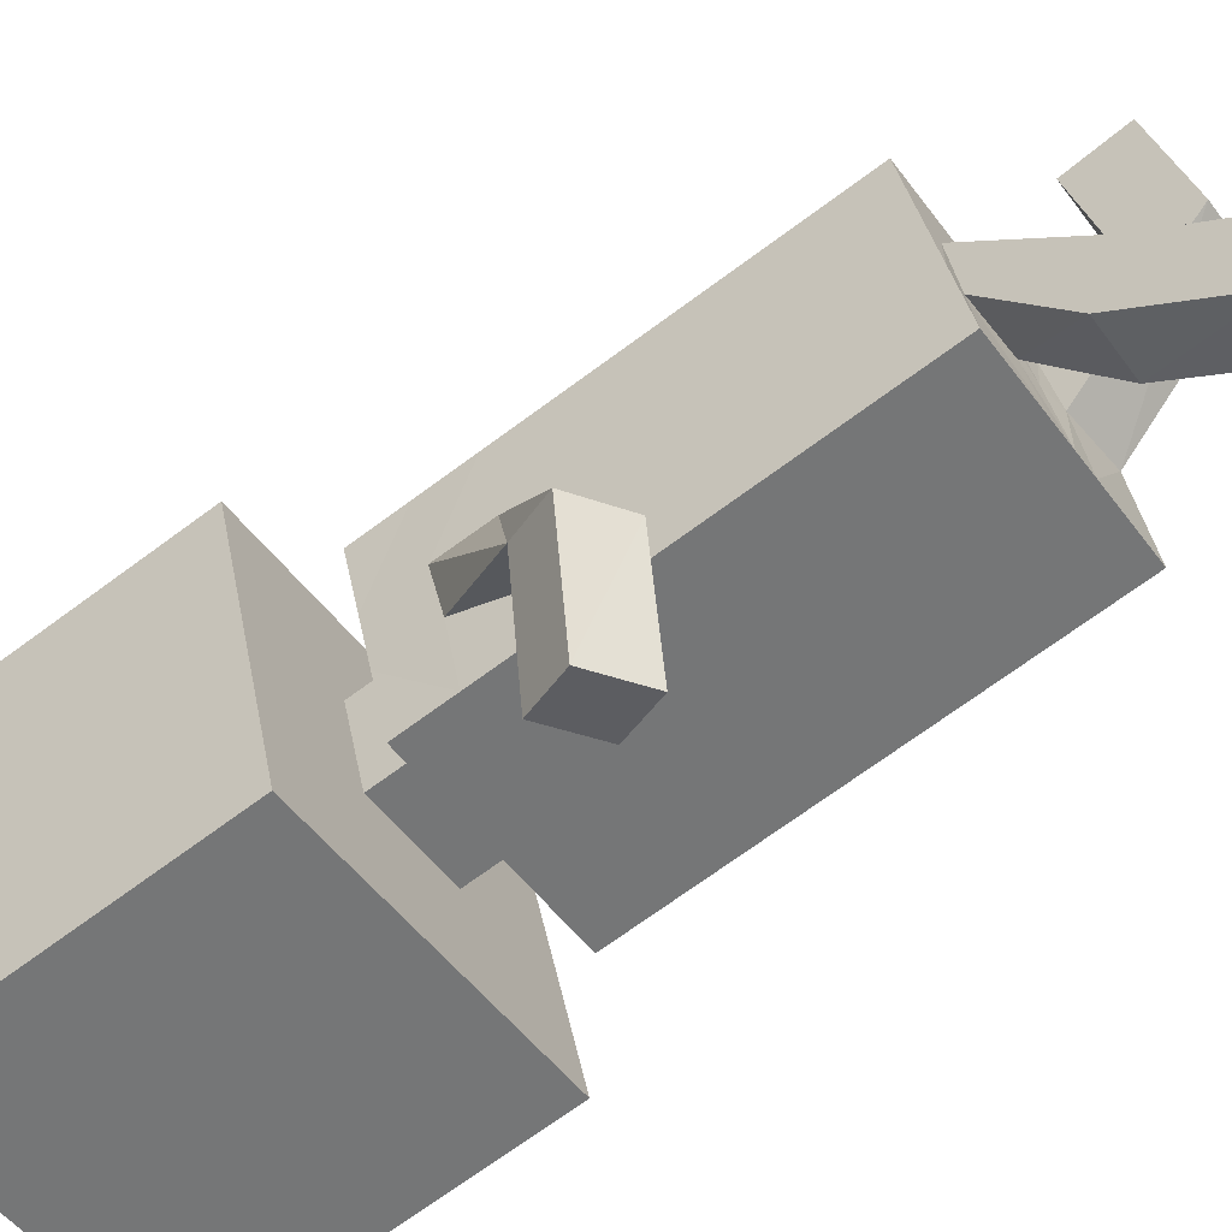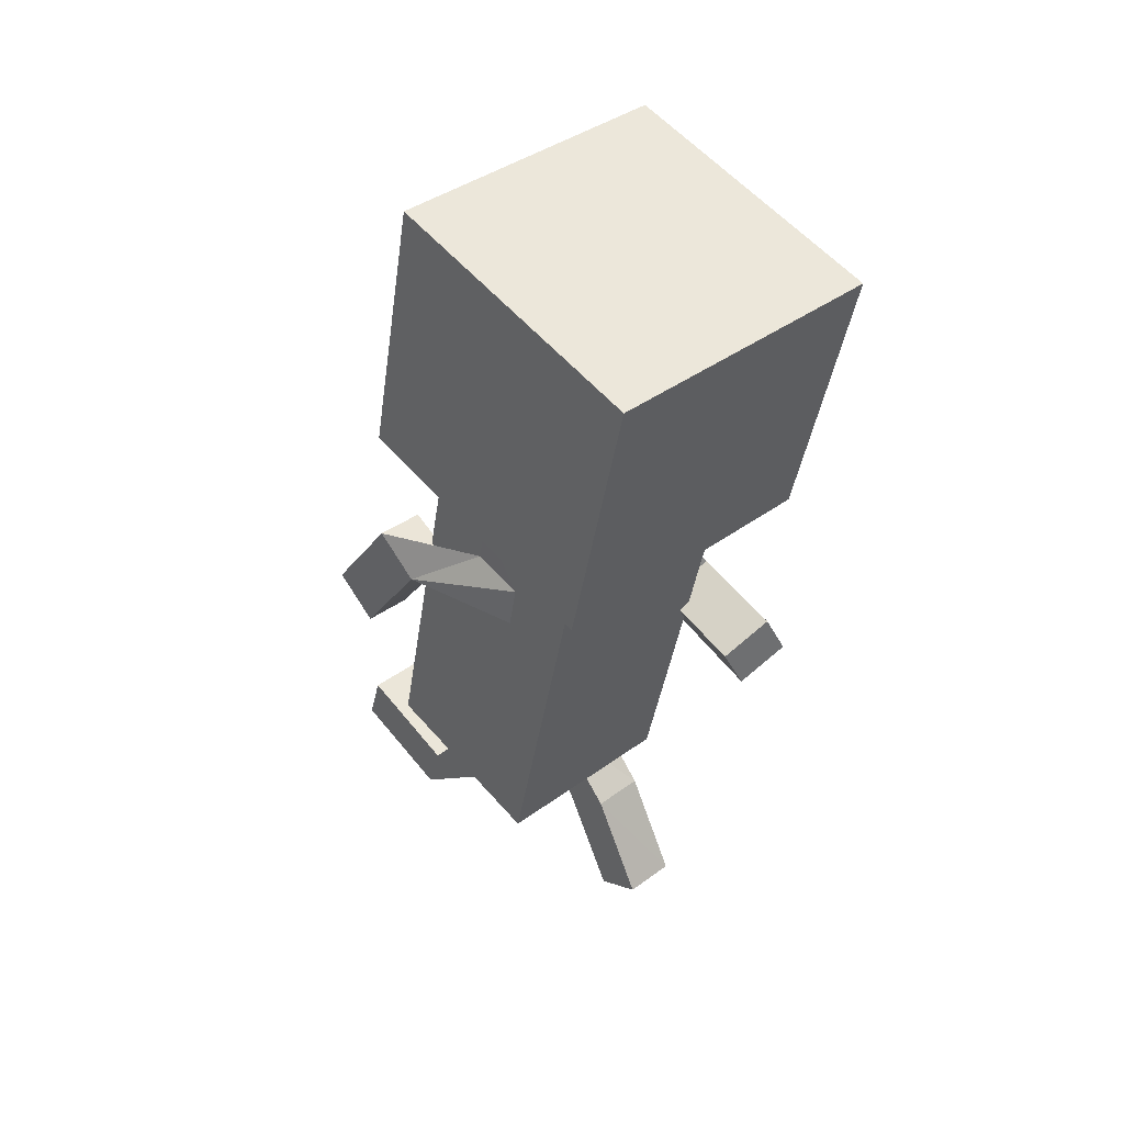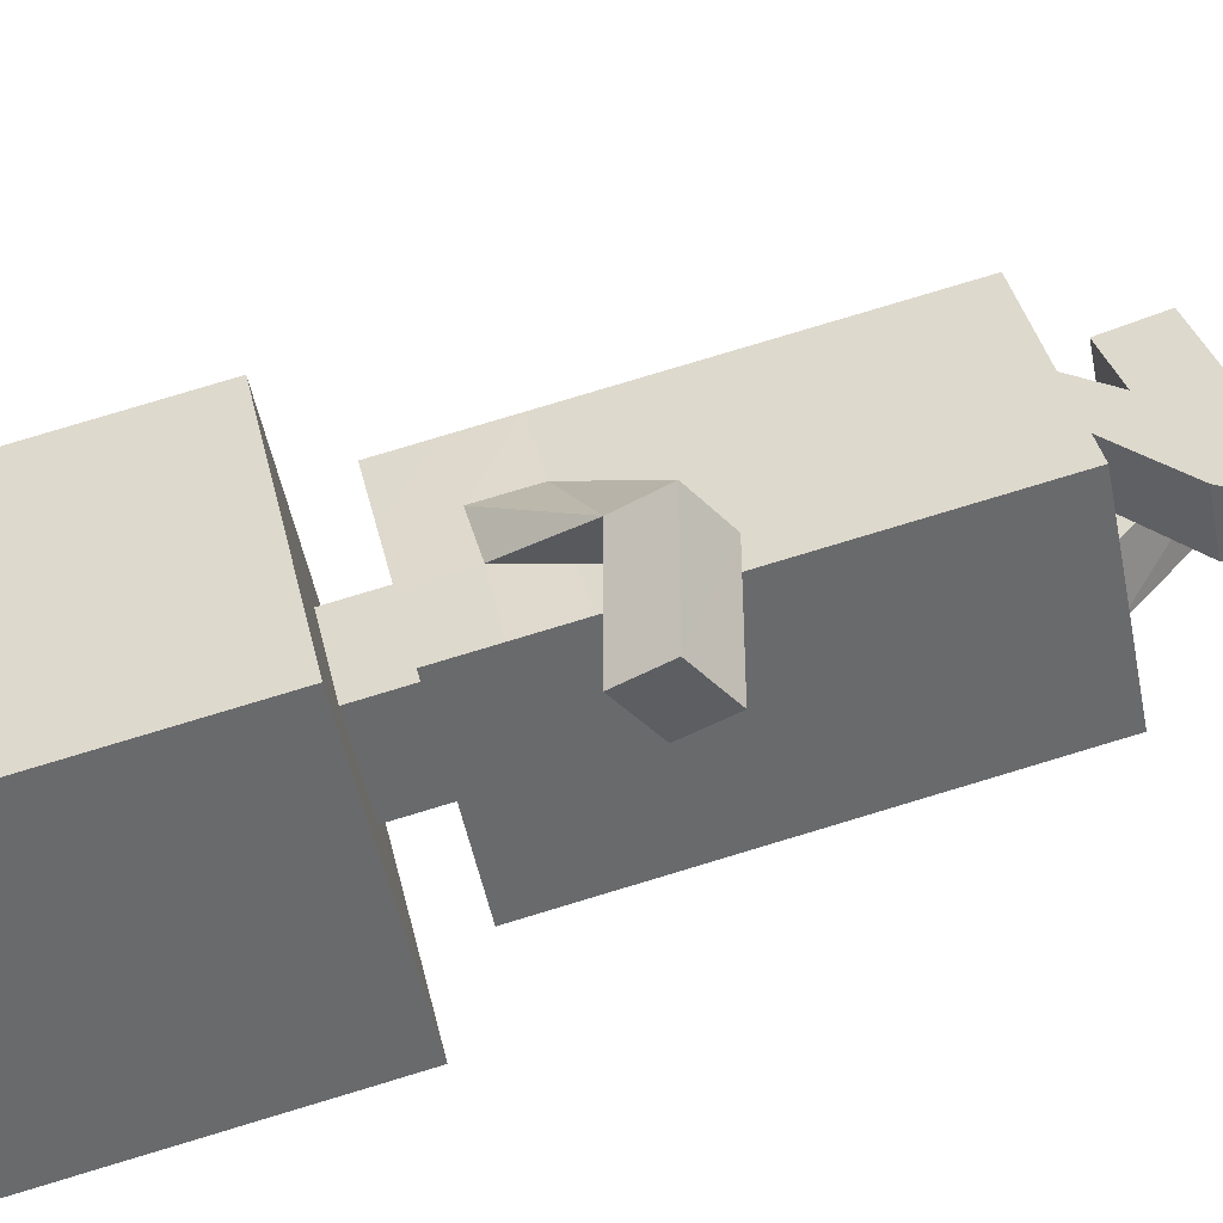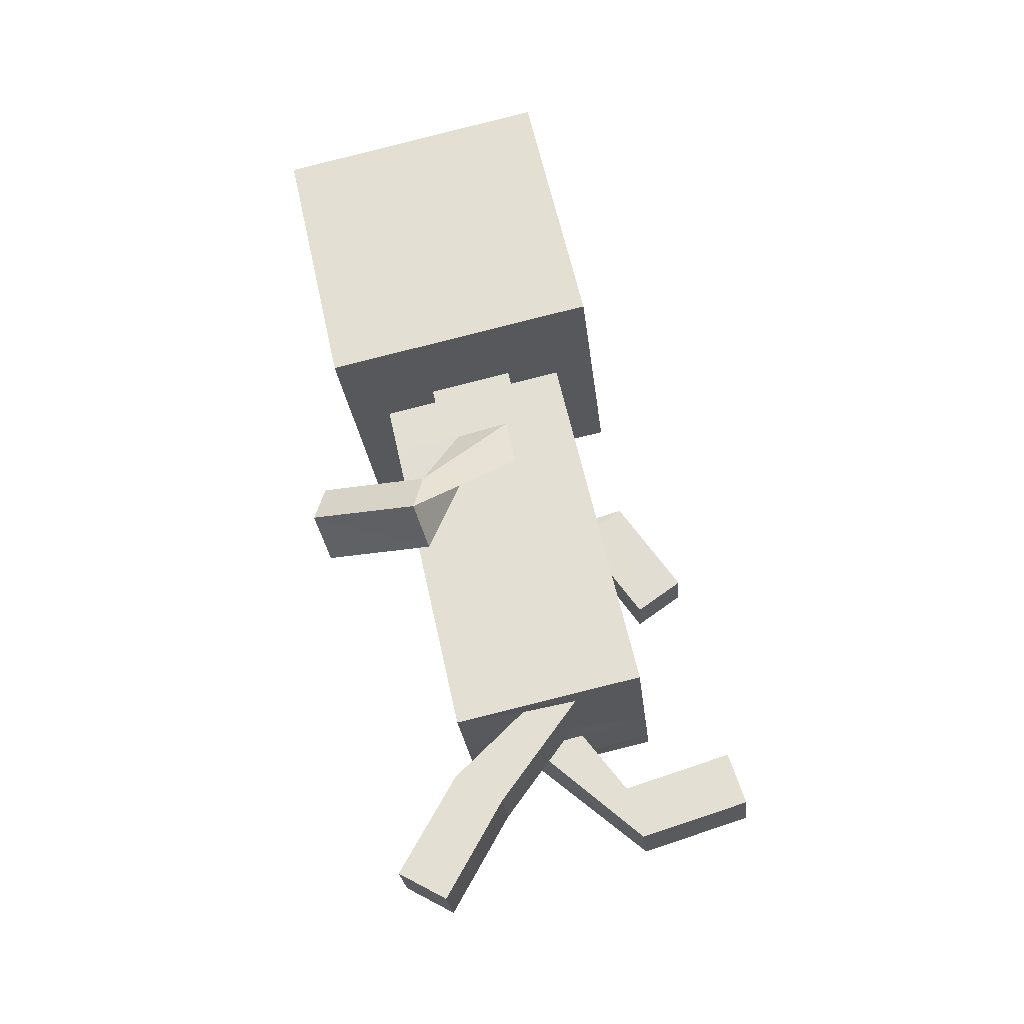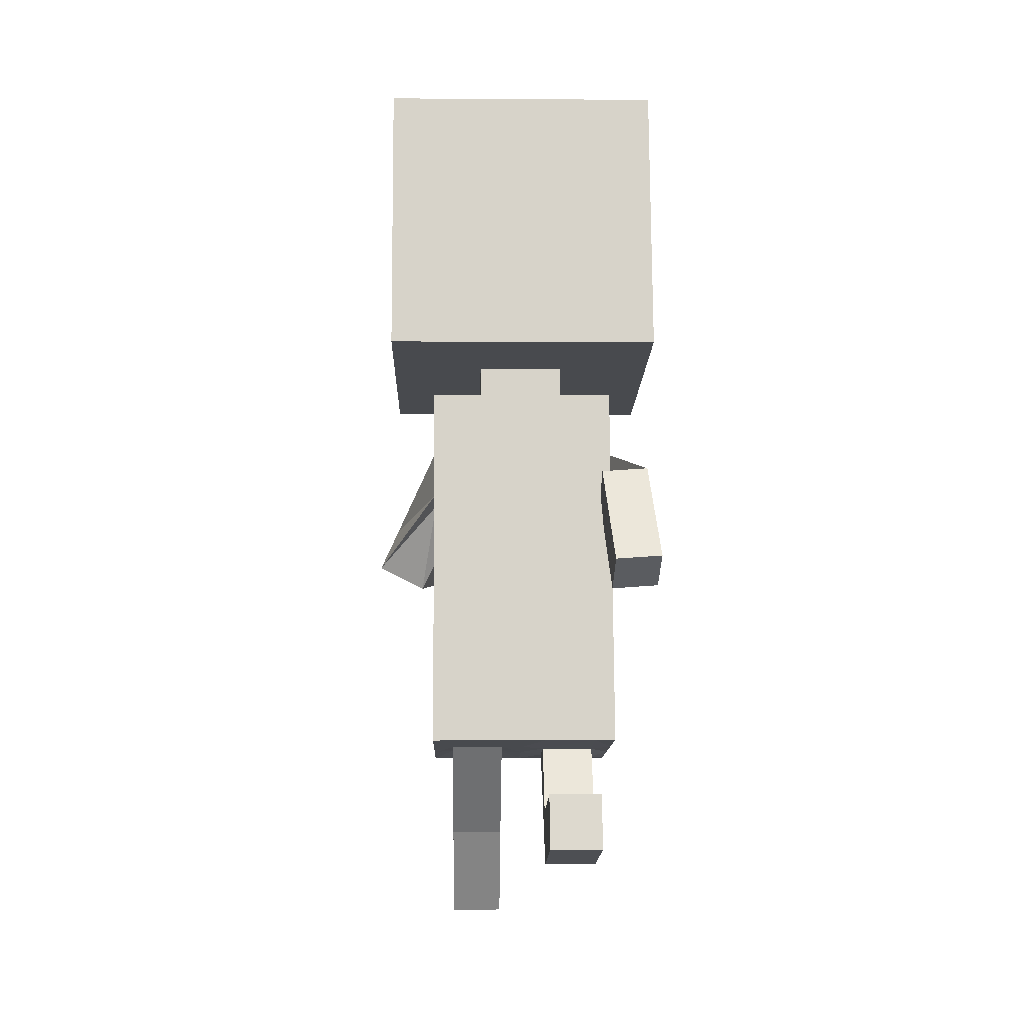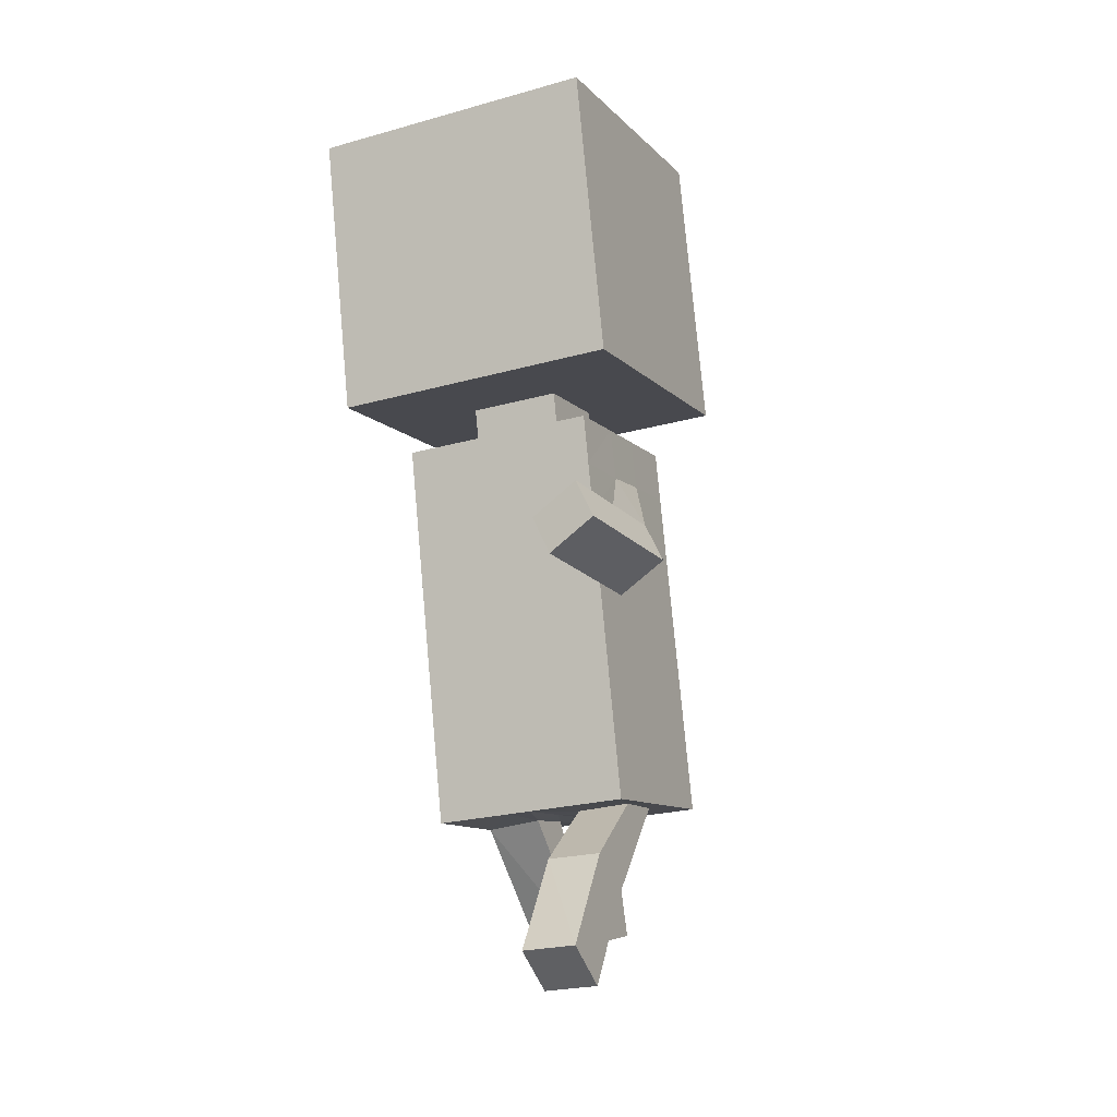
<metadata>
{"format":"obj","ext":"obj","renderer":"f3d","projection":"perspective","resolution":1024,"background":"white","views":[{"elev":-49.2,"azim":-55.4,"up":"+Z"},{"elev":40.7,"azim":138.3,"up":"+Y"},{"elev":-50.1,"azim":-78.8,"up":"+Z"},{"elev":-27.1,"azim":-83.6,"up":"+Y"},{"elev":-0.6,"azim":-1.5,"up":"+Y"},{"elev":-23.9,"azim":-155.1,"up":"+Y"}]}
</metadata>
<code>
o Plane
v 0.1254 0.3764 -0.1205
v 0.1255 0.392 -0.04871
v 0.186 0.6096 0.05806
v 0.186 0.9758 -0.02258
v 0.186 0.529 -0.3082
v 0.186 0.8952 -0.3888
v 0.1255 0.3568 -0.2083
v 0.1255 0.4114 0.03968
v 0.05766 0.582 -0.06729
v 0.05766 0.5566 -0.1828
v 0.05766 0.5219 -0.05405
v 0.05766 0.4965 -0.1696
v 0.126 0.4396 -0.1334
v 0.1255 0.4547 -0.06235
v 0.1255 0.5365 0.01215
v 0.1255 0.4819 -0.2358
v 0.1255 0.4194 -0.222
v 0.1255 0.474 0.02592
v 0.1255 0.04817 0.1197
v 0.1255 -0.006421 -0.1283
v 0.1255 0.517 -0.07618
v 0.1255 0.02868 0.03113
v 0.1255 0.5012 -0.1482
v 0.1221 0.2592 0.1139
v 0.1222 0.3016 0.1742
v 0.1859 0.2634 0.1109
v 0.186 0.3058 0.1712
v 0.1255 0.02868 0.03113
v 0.09803 0.04817 0.1197
v 0.09803 -0.006421 -0.1283
v 0.09803 0.0254 0.02901
v 0.1255 0.01286 -0.04068
v 0.09803 0.004552 -0.04023
v 0.02814 -0.006421 -0.1283
v 0.02814 0.008968 -0.04037
v 0.02814 0.04817 0.1197
v 0.02814 0.02591 0.02938
v 0.09803 -0.01105 0.2335
v 0.09803 -0.0813 0.2553
v 0.02814 -0.08122 0.2553
v 0.02814 -0.01101 0.2335
v 0.1738 0.4281 0.08517
v 0.1737 0.3857 0.02487
v 0.1108 0.3815 0.0271
v 0.11 0.4239 0.08822
v 0.02814 -0.05536 0.09023
v 0.09803 -0.05541 0.09024
v 0.09803 -0.1257 0.112
v 0.02814 -0.1256 0.1117
v -0.001485 0.4114 0.03968
v -0.001485 0.3568 -0.2083
v -0.1284 0.3761 -0.1207
v -0.1284 0.392 -0.04871
v -0.189 0.6096 0.05806
v -0.189 0.9758 -0.02258
v -0.189 0.529 -0.3082
v -0.189 0.8952 -0.3888
v -0.1284 0.3568 -0.2083
v -0.1284 0.4114 0.03968
v -0.06063 0.582 -0.06729
v -0.06063 0.5566 -0.1828
v -0.001485 0.474 0.02592
v -0.001485 0.4194 -0.222
v -0.06063 0.5219 -0.05405
v -0.06063 0.4965 -0.1696
v -0.1288 0.4366 -0.1326
v -0.1288 0.454 -0.0623
v -0.1284 0.5365 0.01215
v -0.1284 0.4819 -0.2358
v -0.1284 0.4194 -0.222
v -0.1284 0.474 0.02592
v -0.1284 0.04817 0.1197
v -0.1284 -0.006421 -0.1283
v -0.1284 0.517 -0.07618
v -0.1284 0.02868 0.03113
v -0.1284 0.5012 -0.1482
v -0.001485 0.8952 -0.3888
v -0.001485 0.529 -0.3082
v -0.001485 0.9758 -0.02258
v -0.001485 0.6096 0.05806
v -0.001485 0.5566 -0.1828
v -0.001485 0.582 -0.06729
v -0.001485 0.4965 -0.1696
v -0.001485 0.5219 -0.05405
v -0.001485 0.4819 -0.2358
v -0.001485 0.5365 0.01215
v -0.001485 -0.006421 -0.1283
v -0.001485 0.04817 0.1197
v -0.1172 0.2554 -0.3158
v -0.182 0.2882 -0.3283
v -0.08983 0.3127 -0.3074
v -0.1547 0.3455 -0.32
v -0.001485 0.0287 0.03123
v -0.1284 0.02868 0.03113
v -0.101 0.04817 0.1197
v -0.101 -0.006421 -0.1283
v -0.101 0.02843 0.03019
v -0.1284 0.01286 -0.04068
v -0.101 0.01521 -0.04172
v -0.001485 0.0129 -0.04054
v -0.03111 -0.006421 -0.1283
v -0.03111 0.01389 -0.04103
v -0.03111 0.04817 0.1197
v -0.03111 0.02853 0.03057
v -0.101 -0.2402 -0.1435
v -0.101 -0.2044 -0.2074
v -0.03111 -0.2043 -0.2075
v -0.03111 -0.2402 -0.1435
v -0.1862 0.3392 -0.1735
v -0.1214 0.3065 -0.1609
v -0.1495 0.25 -0.169
v -0.2135 0.2819 -0.1818
v -0.03111 -0.1094 -0.07021
v -0.101 -0.1094 -0.07014
v -0.101 -0.07384 -0.1335
v -0.03111 -0.07349 -0.1342
f 6 5 78
f 4 3 5
f 10 12 83
f 3 9 10
f 78 5 10
f 11 21 12
f 9 11 12
f 63 17 7
f 14 18 8
f 21 14 13
f 17 13 1
f 62 50 8
f 12 16 85
f 93 37 36
f 7 34 51
f 2 8 19
f 15 18 14
f 23 13 17
f 86 62 18
f 85 16 17
f 11 84 86
f 36 29 8
f 82 84 11
f 43 42 27
f 6 77 79
f 80 82 9
f 79 80 3
f 26 27 25
f 45 44 24
f 44 43 26
f 45 25 27
f 29 31 22
f 32 28 31
f 20 32 33
f 2 28 32
f 7 1 32
f 100 35 37
f 87 34 35
f 46 41 38
f 37 31 29
f 34 30 33
f 40 39 38
f 48 39 40
f 47 38 39
f 46 49 40
f 2 45 42
f 1 13 43
f 2 1 44
f 14 42 43
f 35 49 46
f 33 31 47
f 33 48 49
f 31 37 46
f 78 56 57
f 56 54 55
f 83 65 61
f 61 60 54
f 78 81 61
f 76 74 65
f 65 64 60
f 51 58 70
f 67 53 59
f 76 66 67
f 58 52 66
f 59 50 62
f 85 69 65
f 103 104 93
f 101 96 58
f 53 75 72
f 74 67 71
f 70 66 76
f 71 62 86
f 85 63 70
f 64 68 86
f 95 103 59
f 64 84 82
f 91 92 109
f 79 77 57
f 60 82 80
f 54 80 79
f 91 89 90
f 90 89 111
f 89 91 110
f 109 92 90
f 95 72 75
f 97 94 98
f 99 98 73
f 52 98 94
f 98 52 58
f 100 93 104
f 87 100 102
f 105 108 113
f 95 97 104
f 101 102 99
f 108 105 106
f 116 107 106
f 115 106 105
f 113 108 107
f 109 112 53
f 52 111 110
f 112 111 52
f 66 110 109
f 113 116 102
f 99 115 114
f 102 116 115
f 97 114 113
f 77 6 78
f 6 4 5
f 81 10 83
f 5 3 10
f 81 78 10
f 16 12 23
f 11 15 21
f 21 23 12
f 10 9 12
f 51 63 7
f 2 14 8
f 23 21 13
f 7 17 1
f 18 62 8
f 83 12 85
f 88 93 36
f 87 51 34
f 7 20 30
f 30 34 7
f 22 2 19
f 21 15 14
f 16 23 17
f 15 86 18
f 63 85 17
f 15 11 86
f 19 8 29
f 50 88 36
f 36 8 50
f 9 82 11
f 26 43 27
f 4 6 79
f 3 80 9
f 4 79 3
f 24 26 25
f 25 45 24
f 24 44 26
f 42 45 27
f 19 29 22
f 33 32 31
f 30 20 33
f 1 2 32
f 20 7 32
f 93 100 37
f 100 87 35
f 47 46 38
f 36 37 29
f 35 34 33
f 41 40 38
f 49 48 40
f 48 47 39
f 41 46 40
f 14 2 42
f 44 1 43
f 45 2 44
f 13 14 43
f 37 35 46
f 48 33 47
f 35 33 49
f 47 31 46
f 77 78 57
f 57 56 55
f 81 83 61
f 56 61 54
f 56 78 61
f 64 65 74
f 69 76 65
f 74 68 64
f 61 65 60
f 63 51 70
f 71 67 59
f 74 76 67
f 70 58 66
f 71 59 62
f 83 85 65
f 88 103 93
f 58 51 101
f 87 101 51
f 96 73 58
f 59 53 72
f 68 74 71
f 69 70 76
f 68 71 86
f 69 85 70
f 84 64 86
f 50 59 103
f 72 95 59
f 103 88 50
f 60 64 82
f 110 91 109
f 55 79 57
f 54 60 80
f 55 54 79
f 92 91 90
f 112 90 111
f 111 89 110
f 112 109 90
f 97 95 75
f 99 97 98
f 96 99 73
f 53 52 94
f 73 98 58
f 102 100 104
f 101 87 102
f 114 105 113
f 103 95 104
f 96 101 99
f 107 108 106
f 115 116 106
f 114 115 105
f 116 113 107
f 67 109 53
f 66 52 110
f 53 112 52
f 67 66 109
f 104 113 102
f 97 99 114
f 99 102 115
f 104 97 113

</code>
